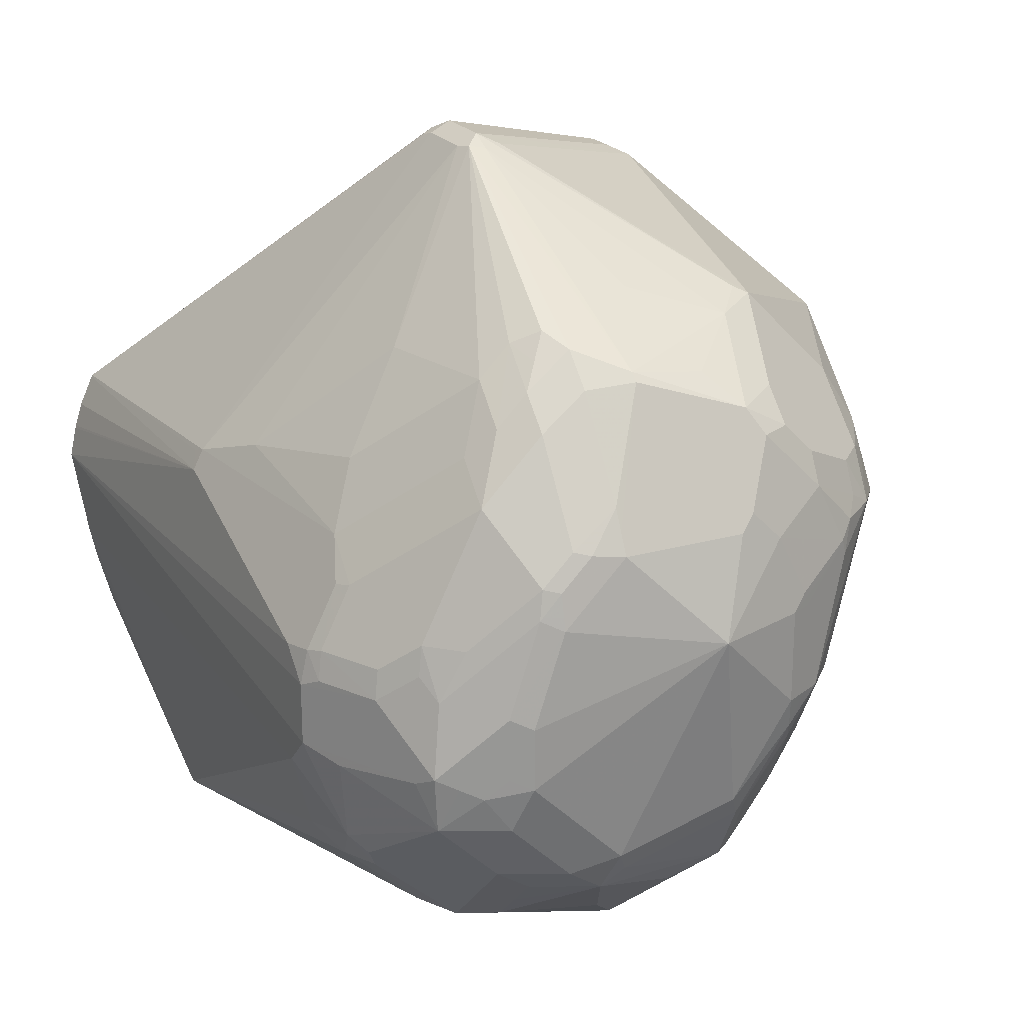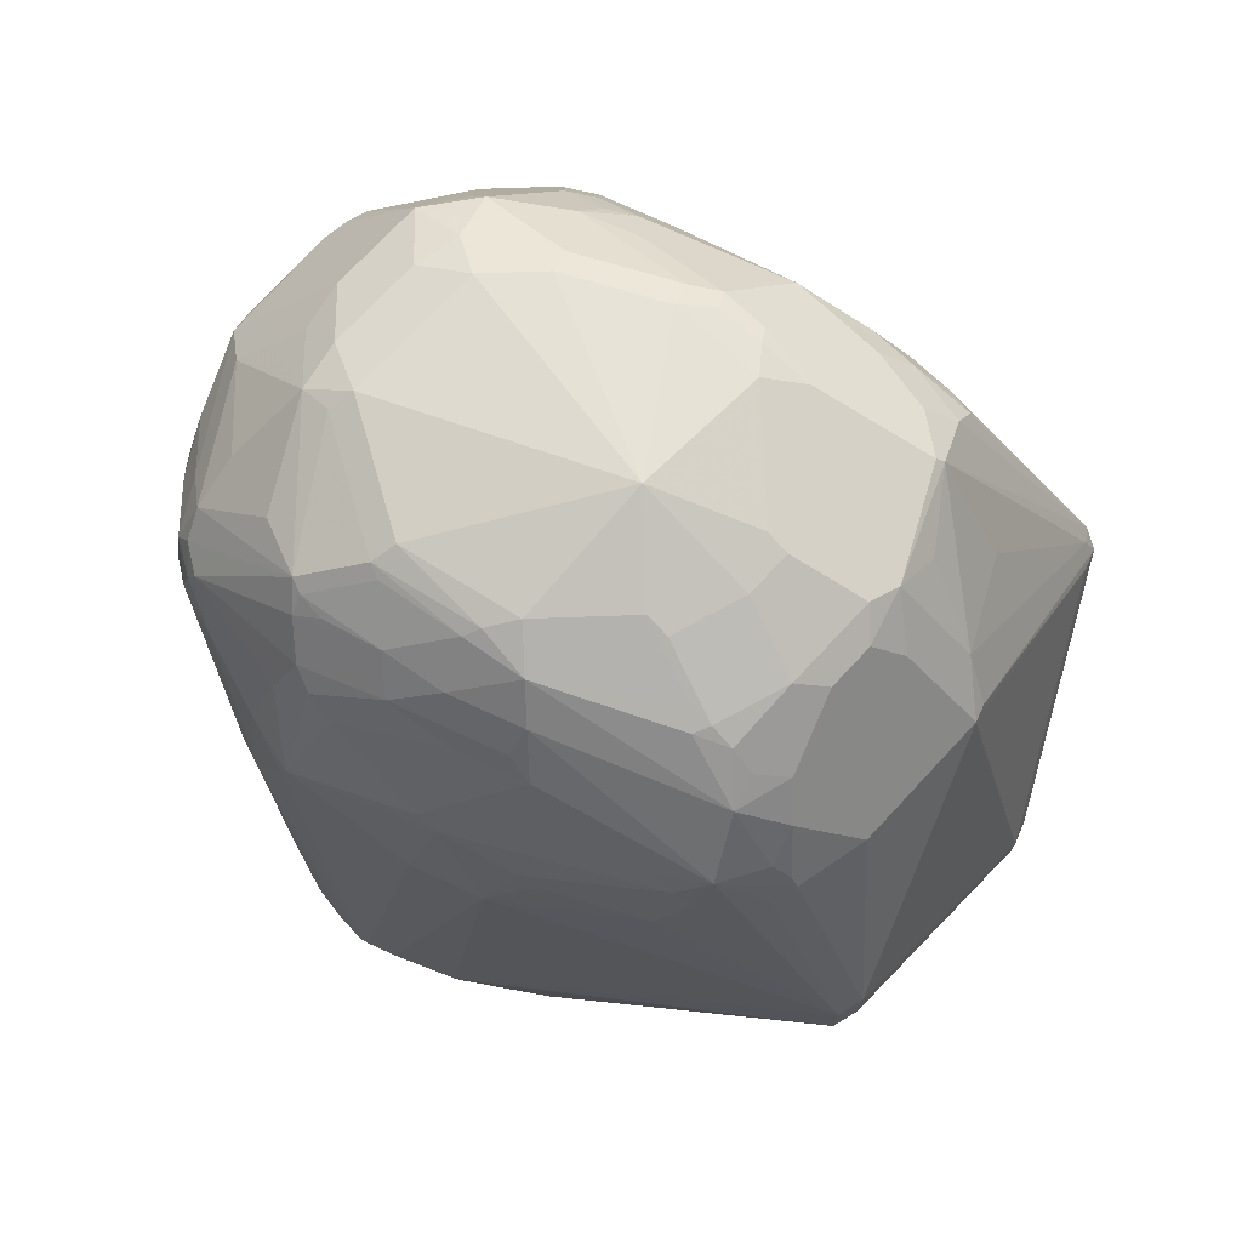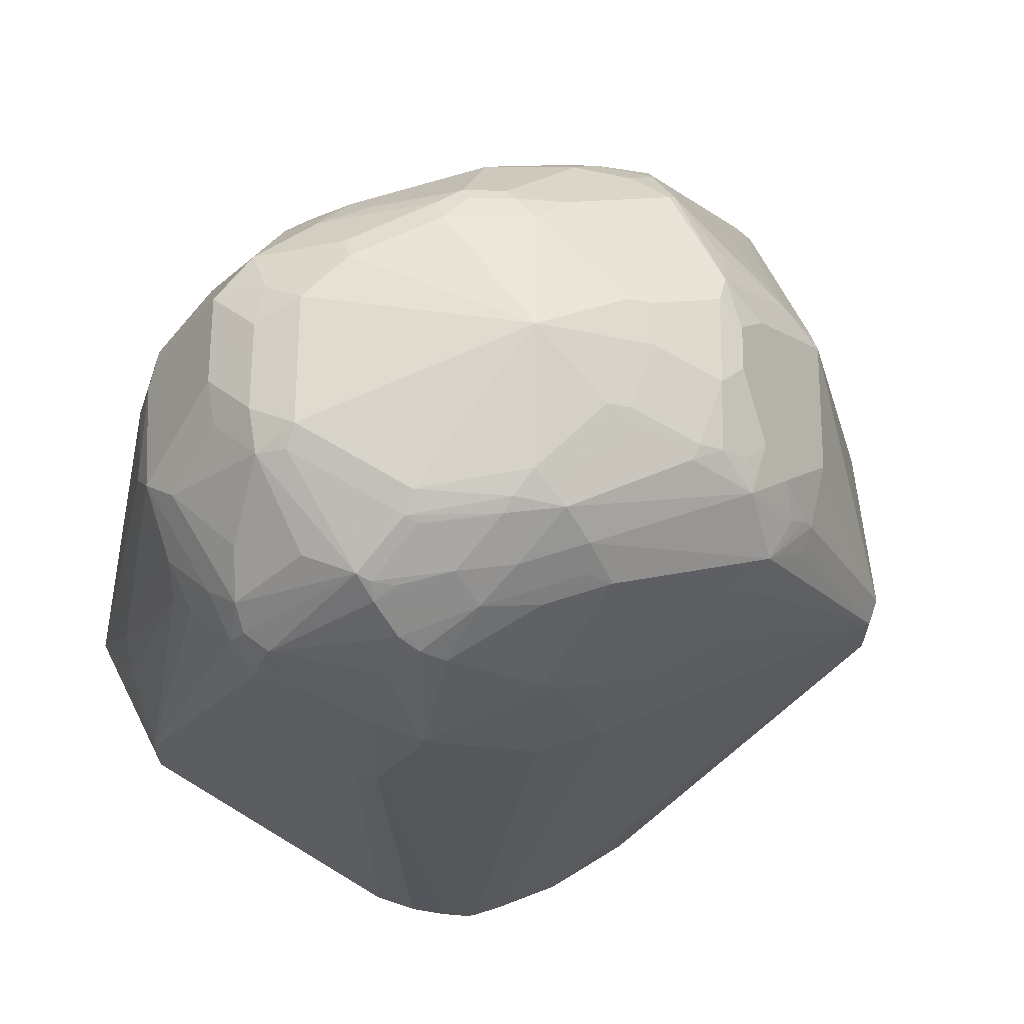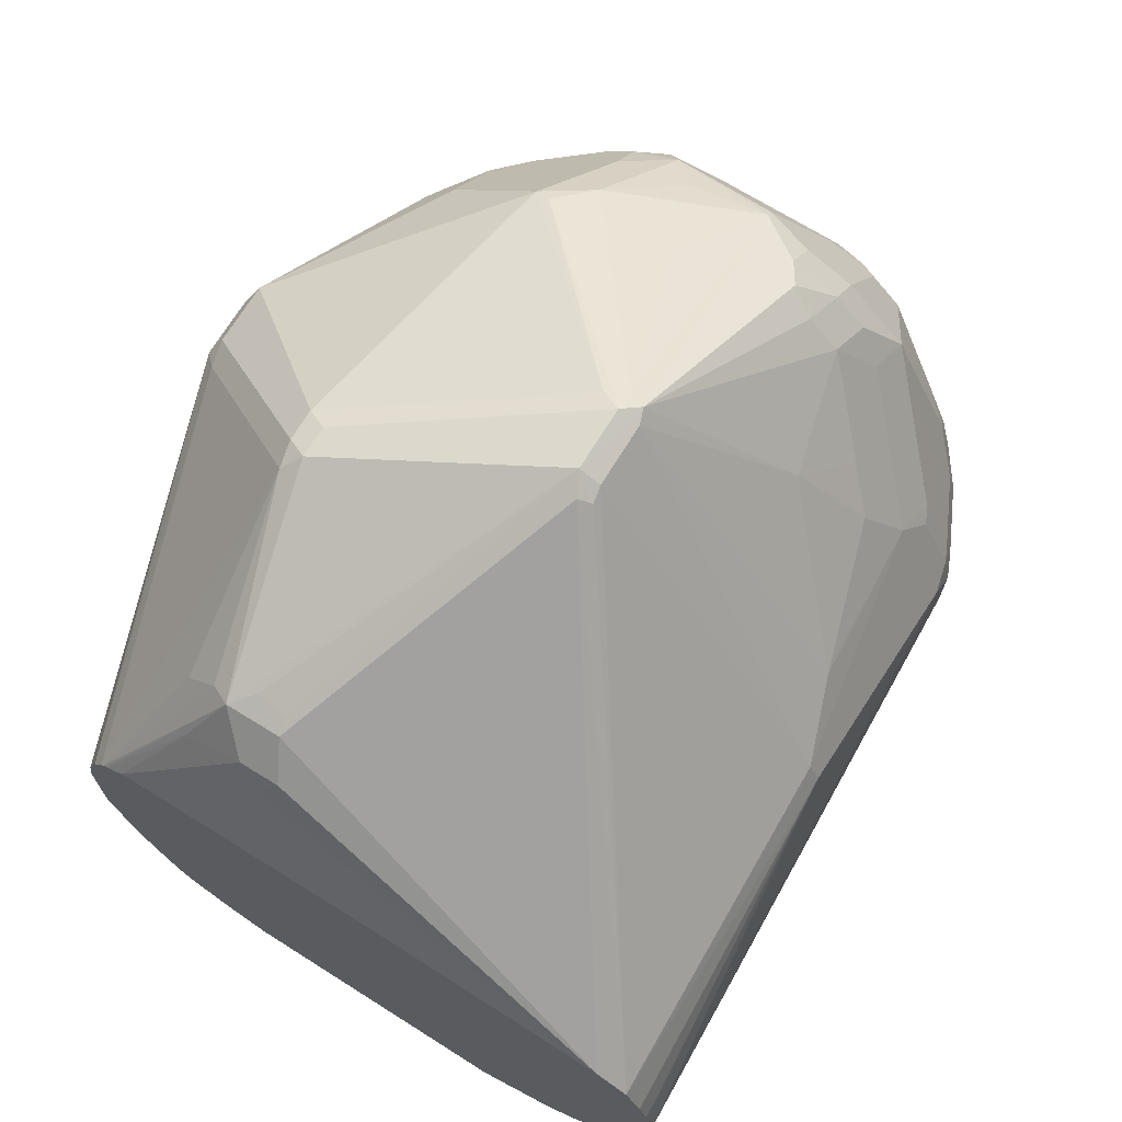
<metadata>
{"format":"obj","ext":"obj","renderer":"f3d","projection":"perspective","resolution":1024,"background":"white","views":[{"elev":21.9,"azim":153.3,"up":"+Z"},{"elev":73.8,"azim":-92.0,"up":"+Y"},{"elev":65.6,"azim":-134.5,"up":"+Y"},{"elev":70.8,"azim":31.7,"up":"+Z"}]}
</metadata>
<code>
v -0.04043 0.9304 0.01011
v -0.07078 0.9202 0.01011
v -0.0455 0.9278 0.01516
v -0.05055 0.9202 0.04044
v -0.01012 0.9202 0.04044
v 0.01011 0.9202 0.02021
v 0.0202 0.9202 -0.0101
v 0.0202 0.9202 -0.03033
v -7.98e-06 0.9202 -0.05056
v -0.01012 0.9202 -0.06066
v -0.05055 0.9202 -0.05056
v -0.07078 0.9202 -0.0202
v -0.07751 0.9169 0.01011
v -0.09101 0.9101 0.02021
v -0.07583 0.9177 0.01516
v -0.06573 0.9177 0.03539
v -0.05561 0.9177 0.04549
v -0.06066 0.9101 0.06067
v -0.05055 0.9169 0.04718
v -0.01012 0.9169 0.04718
v -7.98e-06 0.9177 0.0417
v 0.01011 0.9177 0.0316
v 0.01684 0.9169 0.02358
v 0.02695 0.9169 -0.00673
v 0.02695 0.9169 -0.02696
v 0.03371 0.9135 -0.0337
v 0.02527 0.9152 -0.04548
v 0.01516 0.9152 -0.05561
v -0.00169 0.9185 -0.05898
v 0.005039 0.9152 -0.06572
v -0.00676 0.9135 -0.07413
v -0.01349 0.9169 -0.0674
v -0.05393 0.9169 -0.0573
v -0.07205 0.9177 -0.03033
v -0.07751 0.9169 -0.0202
v -0.09606 0.9076 0.02526
v -0.08426 0.9135 -0.0202
v -0.08594 0.9076 0.04549
v -0.06573 0.9076 0.06573
v -0.02024 0.9101 0.06067
v -0.06066 0.9034 0.07414
v -0.02529 0.8975 0.08593
v -0.01012 0.9135 0.05391
v 0.005039 0.9152 0.04295
v 0.01516 0.9152 0.03285
v 0.0438 0.9034 -0.003363
v 0.04719 0.9067 -0.02696
v 0.04044 0.9101 -0.03033
v 0.04551 0.9051 -0.04548
v 0.03539 0.9051 -0.05561
v 0.02527 0.9051 -0.06572
v 0.01347 0.9034 -0.07413
v 0.01347 0.8933 -0.08426
v 0.01347 0.8831 -0.09437
v -0.01688 0.8933 -0.09437
v -0.01688 0.9034 -0.08426
v -0.03706 0.9034 -0.08426
v -0.05393 0.9067 -0.07753
v -0.05814 0.9152 -0.05561
v -0.0733 0.9152 -0.03538
v -0.09774 0.9067 0.02021
v -0.1011 0.9038 0.03031
v -0.08426 0.9034 -0.04043
v -0.09438 0.9034 -0.0202
v -0.1146 0.8933 0.03031
v -0.1062 0.8975 0.03539
v -0.08594 0.9025 0.0556
v -0.07583 0.9025 0.06573
v -0.05055 0.8933 0.08425
v -0.02529 0.895 0.08847
v -0.07583 0.8924 0.07583
v -0.07078 0.873 0.09438
v -0.01012 0.8933 0.08425
v 0.005039 0.895 0.07332
v 0.02527 0.895 0.05308
v 0.04551 0.895 0.01262
v 0.03539 0.9051 0.01262
v 0.04719 0.8966 0.003373
v 0.05055 0.9 -0.03033
v 0.0573 0.8865 -0.00673
v 0.06403 0.873 -0.0337
v 0.06067 0.8697 -0.06066
v 0.0556 0.8747 -0.06572
v 0.04551 0.895 -0.05561
v 0.02527 0.8848 -0.08595
v 0.02527 0.8747 -0.09605
v -0.02697 0.8831 -0.1045
v -0.03372 0.8764 -0.1079
v -0.04297 0.8747 -0.1062
v -0.06193 0.9 -0.07836
v -0.05814 0.9051 -0.07582
v -0.0733 0.9051 -0.05561
v -0.08342 0.895 -0.05561
v -0.09354 0.895 -0.03538
v -0.09858 0.895 -0.02528
v -0.1049 0.8899 -0.0202
v -0.1289 0.8747 0.02526
v -0.1247 0.873 0.04044
v -0.1163 0.8823 0.04549
v -0.1062 0.8924 0.04549
v -0.09606 0.8823 0.06573
v -0.08594 0.8621 0.09606
v -0.04043 0.8629 0.1045
v -0.02024 0.8056 0.1382
v -0.01517 0.8039 0.139
v -0.01012 0.8831 0.09438
v -0.0809 0.8608 0.09857
v 0.005039 0.8848 0.08342
v 0.01516 0.8848 0.07332
v 0.04551 0.8747 0.03285
v 0.04551 0.8848 0.02275
v 0.02359 0.8798 0.06404
v 0.0556 0.8848 0.002544
v 0.07079 0.8595 -0.03033
v 0.06572 0.8646 0.002544
v 0.0674 0.8663 -0.00673
v 0.07079 0.8595 -0.0101
v 0.0573 0.8663 -0.0674
v 0.05223 0.8714 -0.07245
v 0.07079 0.8494 -0.04043
v 0.06067 0.8393 -0.07077
v 0.0556 0.8545 -0.07582
v 0.04551 0.8848 -0.06572
v 0.03539 0.8747 -0.08595
v 0.03371 0.8629 -0.09437
v 0.05815 0.7129 -0.1163
v 0.03539 0.7635 -0.1163
v 0.005039 0.8646 -0.1062
v -0.01517 0.8747 -0.1062
v -0.03036 0.8697 -0.1112
v -0.0417 0.8697 -0.1087
v -0.05393 0.8595 -0.1045
v -0.0733 0.8747 -0.08595
v -0.07205 0.8899 -0.07836
v -0.06403 0.9034 -0.07077
v -0.09479 0.8899 -0.04043
v -0.07837 0.8848 -0.07582
v -0.08469 0.8798 -0.07077
v -0.1049 0.8798 -0.03033
v -0.1251 0.8697 0.01011
v -0.1289 0.8646 0.01516
v -0.1315 0.8595 0.02021
v -0.1517 0.7989 0.06067
v -0.1315 0.8595 0.04044
v -0.1281 0.8629 0.04718
v -0.1264 0.8671 0.04549
v -0.1163 0.8621 0.06573
v -0.08762 0.8528 0.09774
v -0.09774 0.7618 0.118
v -0.02697 0.8023 0.1382
v -0.1483 0.8023 0.06741
v -0.02024 0.7989 0.1416
v 0.003357 0.8697 0.09438
v -0.005078 0.8747 0.09857
v -0.02024 0.7787 0.1416
v -0.01349 0.7787 0.1382
v -0.01349 0.7989 0.1382
v 0.02359 0.8292 0.08425
v 0.01347 0.8697 0.08425
v -7.98e-06 0.8798 0.09101
v 0.05392 0.8494 0.03371
v 0.0556 0.8646 0.02275
v 0.03371 0.8494 0.06404
v 0.08056 0.658 0.0003524
v 0.06824 0.8595 0.001288
v 0.05815 0.8595 0.02147
v 0.07079 0.8494 4.95e-06
v 0.0438 0.8629 -0.08426
v 0.07549 0.658 -0.031
v 0.02695 0.6742 -0.118
v 0.0202 0.6776 -0.1213
v 0.01011 0.7079 -0.1315
v 0.01011 0.7281 -0.1315
v 0.03032 0.7483 -0.1213
v 0.07297 0.658 -0.04262
v 0.0679 0.658 -0.06133
v 0.06285 0.658 -0.07296
v 0.05446 0.658 -0.0848
v 0.04435 0.658 -0.0949
v -7.98e-06 0.8494 -0.1112
v -0.00169 0.8579 -0.1095
v -0.01012 0.8595 -0.1112
v -0.04043 0.8595 -0.1112
v -0.07078 0.809 -0.1011
v -0.07751 0.809 -0.09773
v -0.07414 0.8494 -0.09437
v -0.07837 0.8646 -0.08595
v -0.08342 0.8545 -0.08595
v -0.08847 0.8444 -0.08595
v -0.1049 0.8595 -0.05056
v -0.1087 0.8545 -0.04548
v -0.1188 0.8444 -0.02528
v -0.1289 0.8444 0.005056
v -0.1315 0.8393 0.01011
v -0.1517 0.7787 0.06067
v -0.1188 0.814 -0.03538
v -0.1142 0.658 -0.05123
v -0.09774 0.7517 0.118
v -0.09101 0.7585 0.1213
v -0.1483 0.782 0.06741
v -0.0691 0.6893 0.09943
v -0.05939 0.6877 0.09857
v -0.01688 0.7719 0.1382
v -0.01265 0.7736 0.1365
v -0.09101 0.7483 0.1213
v -0.07583 0.6826 0.09606
v 0.07056 0.658 0.0301
v 0.0674 0.7686 0.03707
v 0.05815 0.7939 0.04549
v 0.0438 0.8393 0.05391
v 0.0573 0.8494 0.02695
v 0.07079 0.7686 0.03031
v 0.07826 0.658 0.01056
v 0.02527 0.67 -0.1163
v -0.005078 0.6725 -0.1188
v -7.98e-06 0.6776 -0.1213
v 0.0202 0.6708 -0.118
v -0.07087 0.658 -0.1009
v 0.03734 0.658 -0.09886
v -0.07583 0.8039 -0.09859
v -0.08346 0.658 -0.09461
v -0.09244 0.658 -0.08814
v -0.1001 0.658 -0.08156
v -0.08762 0.8393 -0.08763
v -0.1087 0.814 -0.05561
v -0.1213 0.8393 -0.0202
v -0.121 0.658 0.01011
v -0.1192 0.658 0.02096
v -0.1154 0.658 0.03264
v -0.1466 0.7736 0.06573
v -0.1149 0.658 -0.0485
v -0.121 0.658 -0.0209
v -0.1058 0.658 -0.07077
v -0.09606 0.7433 0.1163
v -0.05814 0.6826 0.09606
v 0.06067 0.658 0.03504
v -0.08258 0.686 0.09269
v -0.1108 0.658 0.03999
v -0.1092 0.658 0.04111
v -0.08258 0.6759 0.08256
v -0.06573 0.6725 0.08593
v 0.07079 0.658 0.02964
v 0.06824 0.7635 0.03539
v 0.07549 0.658 0.01954
v 0.07801 0.658 0.01152
v 0.01825 0.658 -0.1093
v -7.98e-06 0.6708 -0.118
v -0.0701 0.658 -0.1011
v -0.07714 0.658 -0.09779
v -0.1018 0.658 -0.07884
v -0.1119 0.658 0.03841
v -0.09269 0.686 0.08256
v -0.05307 0.6725 0.08593
v -0.01956 0.658 0.04397
v -0.05898 0.6691 0.0792
v -0.1034 0.658 0.04458
v -0.08594 0.6725 0.07583
v -0.1011 0.658 0.04515
f 141 194 142
f 142 194 143
f 143 195 200
f 143 200 151
f 143 151 145
f 149 198 205
f 143 145 144
f 143 194 196
f 148 151 149
f 143 196 197
f 145 151 147
f 149 205 199
f 141 193 194
f 143 197 195
f 137 188 189
f 141 191 192
f 141 190 191
f 140 190 141
f 139 190 140
f 138 190 139
f 138 189 190
f 137 189 138
f 137 187 188
f 133 137 134
f 133 187 137
f 132 186 133
f 149 199 152
f 133 186 187
f 141 192 193
f 149 152 150
f 161 211 166
f 149 200 198
f 164 244 242
f 132 185 186
f 164 245 244
f 164 213 245
f 164 212 213
f 164 167 212
f 161 163 210
f 161 166 162
f 161 212 211
f 161 208 212
f 161 209 208
f 161 210 209
f 158 210 163
f 149 151 200
f 158 209 210
f 157 209 158
f 157 208 209
f 156 207 208
f 156 204 207
f 155 206 201
f 155 205 206
f 155 204 156
f 155 203 204
f 155 202 203
f 155 201 202
f 153 160 154
f 152 205 155
f 152 199 205
f 158 163 159
f 132 184 185
f 109 153 159
f 131 183 132
f 116 165 117
f 115 166 165
f 115 162 166
f 115 165 116
f 114 164 120
f 114 117 164
f 112 163 161
f 112 159 163
f 111 115 113
f 110 112 161
f 110 115 111
f 110 162 115
f 110 161 162
f 117 165 167
f 109 159 112
f 108 160 153
f 107 150 152
f 106 160 108
f 106 154 160
f 105 159 153
f 105 158 159
f 105 157 158
f 105 156 157
f 105 155 156
f 105 152 155
f 105 154 106
f 105 153 154
f 164 242 207
f 108 153 109
f 132 183 184
f 117 167 164
f 119 122 168
f 130 173 183
f 130 182 173
f 130 183 131
f 128 130 129
f 128 182 130
f 128 181 182
f 128 180 181
f 127 180 128
f 127 174 180
f 126 179 170
f 126 178 179
f 126 177 178
f 126 176 177
f 118 122 119
f 126 175 176
f 126 174 127
f 126 173 174
f 126 172 173
f 126 171 172
f 126 170 171
f 122 126 125
f 122 125 168
f 121 126 122
f 120 126 121
f 120 169 126
f 120 164 169
f 119 124 123
f 119 168 125
f 126 169 175
f 164 207 236
f 214 219 246
f 164 254 258
f 212 243 242
f 208 243 212
f 207 243 208
f 207 242 243
f 206 253 235
f 206 241 253
f 206 240 241
f 206 239 240
f 206 238 239
f 206 237 238
f 206 234 237
f 205 234 206
f 203 207 204
f 212 242 244
f 203 236 207
f 202 235 203
f 201 235 202
f 201 206 235
f 198 230 234
f 198 200 230
f 198 234 205
f 196 233 197
f 196 225 233
f 195 232 227
f 195 231 232
f 195 197 231
f 195 230 200
f 195 229 230
f 203 235 236
f 195 228 229
f 212 244 245
f 214 246 217
f 254 255 258
f 246 248 247
f 241 258 255
f 241 256 258
f 241 257 256
f 241 255 253
f 240 257 241
f 239 257 240
f 239 256 257
f 237 252 238
f 236 255 254
f 236 253 255
f 235 253 236
f 212 245 213
f 234 252 237
f 234 251 238
f 230 251 234
f 229 251 230
f 225 250 233
f 223 250 225
f 220 249 221
f 218 249 220
f 217 246 247
f 215 218 216
f 215 248 218
f 215 247 248
f 215 217 247
f 104 152 105
f 234 238 252
f 195 227 228
f 194 226 196
f 192 194 193
f 166 211 167
f 165 166 167
f 164 175 169
f 164 176 175
f 164 177 176
f 164 178 177
f 164 179 178
f 164 219 179
f 164 246 219
f 164 248 246
f 164 218 248
f 164 249 218
f 164 221 249
f 167 211 212
f 164 222 221
f 164 250 223
f 164 233 250
f 164 197 233
f 164 231 197
f 164 232 231
f 164 227 232
f 164 228 227
f 164 229 228
f 164 251 229
f 164 238 251
f 164 239 238
f 164 256 239
f 164 258 256
f 164 223 222
f 170 214 171
f 170 179 214
f 171 215 216
f 192 226 194
f 192 196 226
f 191 196 192
f 191 225 196
f 189 191 190
f 189 225 191
f 189 223 225
f 189 224 223
f 186 188 187
f 186 189 188
f 186 224 189
f 185 224 186
f 185 223 224
f 185 222 223
f 185 221 222
f 185 220 221
f 184 220 185
f 184 218 220
f 180 182 181
f 179 219 214
f 173 180 174
f 173 182 180
f 173 184 183
f 172 184 173
f 172 218 184
f 172 216 218
f 171 217 215
f 171 214 217
f 171 216 172
f 164 236 254
f 104 107 152
f 156 208 157
f 102 147 151
f 34 37 35
f 33 58 59
f 33 60 34
f 33 59 60
f 32 58 33
f 31 58 32
f 31 57 58
f 31 56 57
f 31 55 56
f 31 54 55
f 31 53 54
f 31 52 53
f 30 52 31
f 34 60 37
f 30 51 52
f 28 51 30
f 28 50 51
f 27 50 28
f 27 49 50
f 26 48 49
f 26 49 27
f 25 48 26
f 24 48 25
f 24 47 48
f 24 46 47
f 23 46 24
f 23 45 46
f 22 45 23
f 28 30 29
f 21 45 22
f 36 37 61
f 36 62 38
f 46 76 78
f 46 77 76
f 46 78 47
f 45 77 46
f 45 76 77
f 45 75 76
f 45 74 75
f 44 74 45
f 44 73 74
f 43 73 44
f 42 73 43
f 42 70 73
f 41 72 69
f 36 61 62
f 41 102 72
f 41 68 71
f 41 70 42
f 41 69 70
f 39 68 41
f 38 68 39
f 38 67 68
f 38 100 67
f 38 66 100
f 38 62 66
f 37 65 61
f 37 64 65
f 37 63 64
f 37 60 63
f 41 71 102
f 21 44 45
f 21 43 44
f 20 43 21
f 5 22 6
f 5 21 22
f 5 20 21
f 4 20 5
f 4 18 19
f 4 39 18
f 4 17 39
f 3 16 17
f 2 35 13
f 2 12 35
f 2 16 3
f 2 15 16
f 2 36 15
f 6 22 23
f 2 14 36
f 1 12 2
f 1 11 12
f 1 10 11
f 1 9 10
f 1 8 9
f 1 7 8
f 1 6 7
f 1 5 6
f 1 4 5
f 1 17 4
f 1 3 17
f 1 2 3
f 102 151 148
f 2 13 14
f 6 23 24
f 6 24 7
f 7 24 25
f 20 42 43
f 20 40 42
f 18 42 40
f 18 41 42
f 18 39 41
f 18 20 19
f 18 40 20
f 16 36 38
f 16 39 17
f 16 38 39
f 15 36 16
f 14 37 36
f 14 35 37
f 13 35 14
f 12 34 35
f 11 34 12
f 11 33 34
f 10 33 11
f 10 32 33
f 10 31 32
f 10 30 31
f 10 29 30
f 9 29 10
f 9 28 29
f 8 28 9
f 8 27 28
f 8 26 27
f 8 25 26
f 7 25 8
f 47 79 49
f 47 49 48
f 4 19 20
f 47 80 79
f 89 131 132
f 88 131 89
f 88 130 131
f 87 130 88
f 87 129 130
f 86 128 129
f 86 127 128
f 86 126 127
f 86 125 126
f 86 119 125
f 86 124 119
f 85 123 124
f 85 124 86
f 89 132 133
f 84 123 85
f 83 119 123
f 82 122 118
f 82 121 122
f 82 120 121
f 82 114 120
f 82 119 83
f 82 118 119
f 81 114 82
f 80 117 114
f 80 116 117
f 80 115 116
f 80 113 115
f 79 114 81
f 83 123 84
f 89 133 134
f 89 134 90
f 90 135 91
f 102 150 107
f 47 78 80
f 102 149 150
f 102 148 149
f 101 147 102
f 99 147 101
f 99 145 147
f 99 146 145
f 98 146 99
f 97 146 98
f 97 145 146
f 97 144 145
f 97 143 144
f 97 142 143
f 97 140 141
f 96 140 97
f 96 139 140
f 96 138 139
f 96 136 138
f 94 96 95
f 93 138 136
f 93 137 138
f 93 134 137
f 93 96 94
f 93 136 96
f 91 135 92
f 90 92 135
f 90 93 92
f 90 134 93
f 79 80 114
f 76 80 78
f 97 141 142
f 76 111 113
f 63 92 93
f 62 65 66
f 61 65 62
f 60 92 63
f 59 91 92
f 59 92 60
f 58 91 59
f 58 90 91
f 58 89 90
f 58 88 89
f 58 87 88
f 57 87 58
f 56 87 57
f 63 93 94
f 55 87 56
f 54 129 87
f 54 86 129
f 53 86 54
f 53 85 86
f 51 85 53
f 50 85 51
f 50 84 85
f 49 79 81
f 49 84 50
f 49 83 84
f 49 81 82
f 76 113 80
f 49 82 83
f 54 87 55
f 63 94 64
f 51 53 52
f 64 95 96
f 75 109 112
f 75 111 76
f 64 94 95
f 75 112 110
f 75 110 111
f 74 109 75
f 74 108 109
f 73 106 74
f 72 104 103
f 72 107 104
f 72 102 107
f 70 106 73
f 70 105 106
f 70 104 105
f 70 103 104
f 74 106 108
f 65 97 98
f 69 72 70
f 64 96 97
f 68 99 101
f 68 100 99
f 68 102 71
f 68 101 102
f 67 100 68
f 65 100 66
f 65 99 100
f 64 97 65
f 70 72 103
f 65 98 99

</code>
